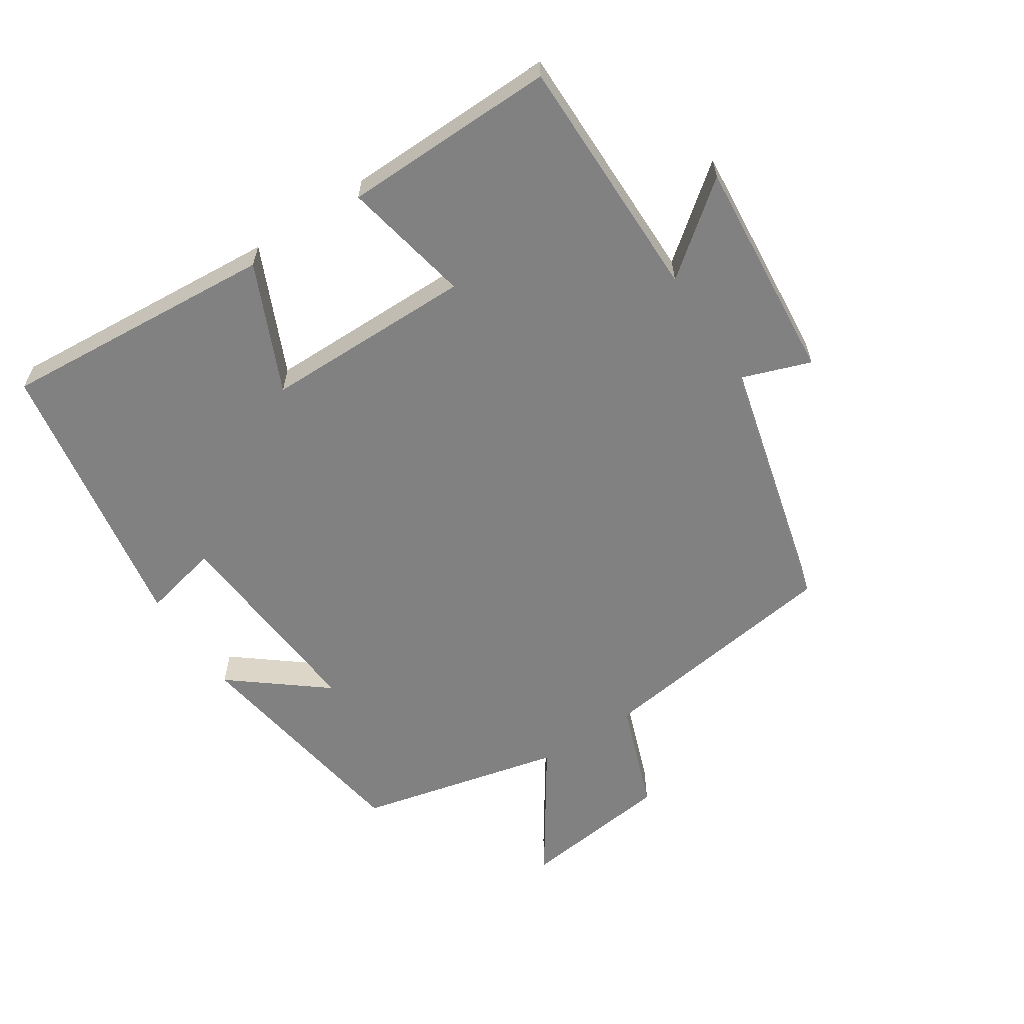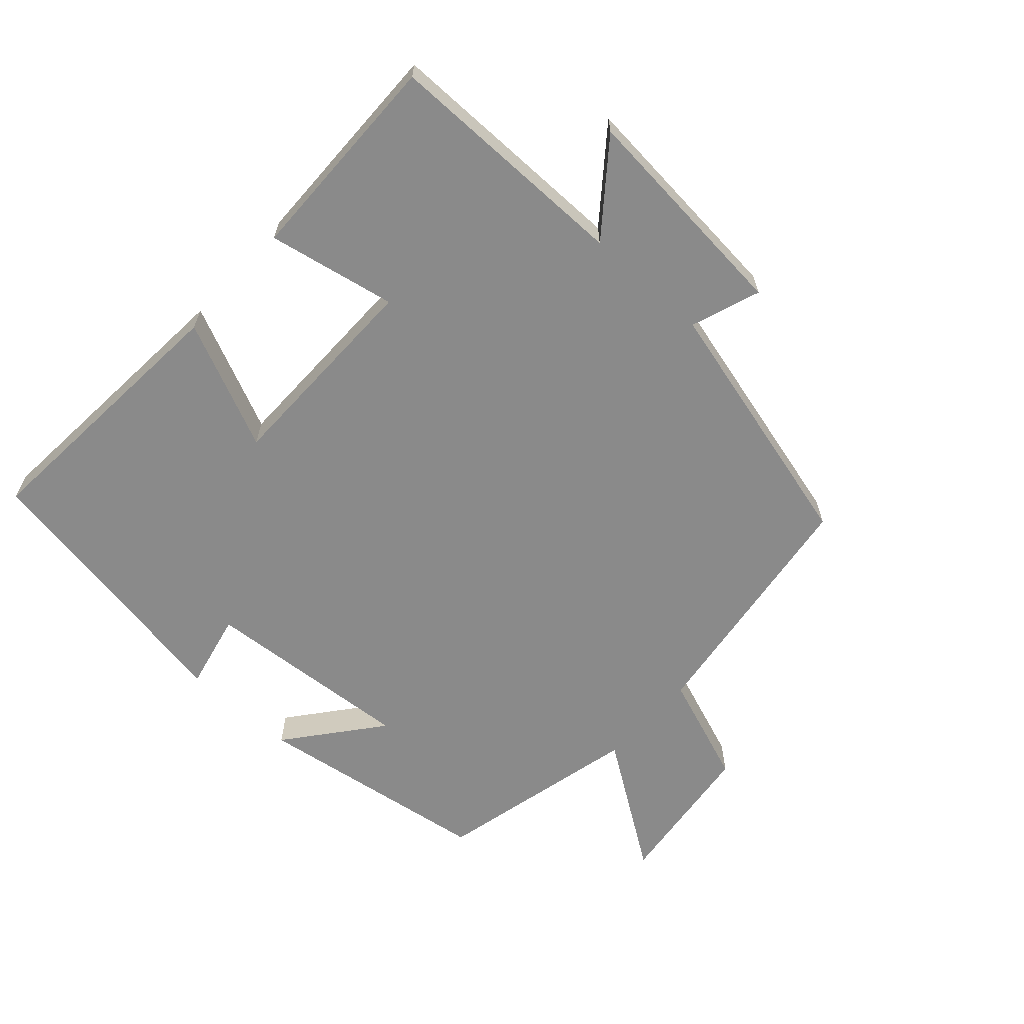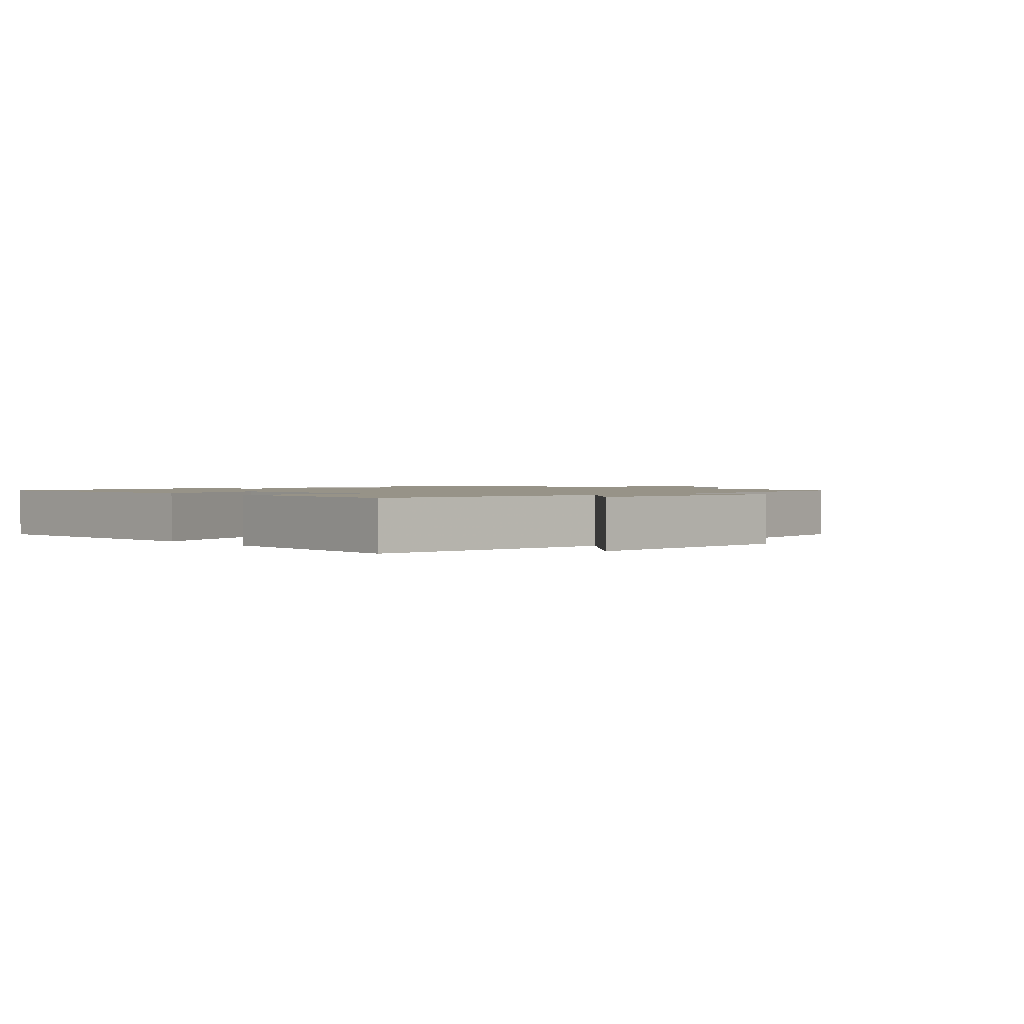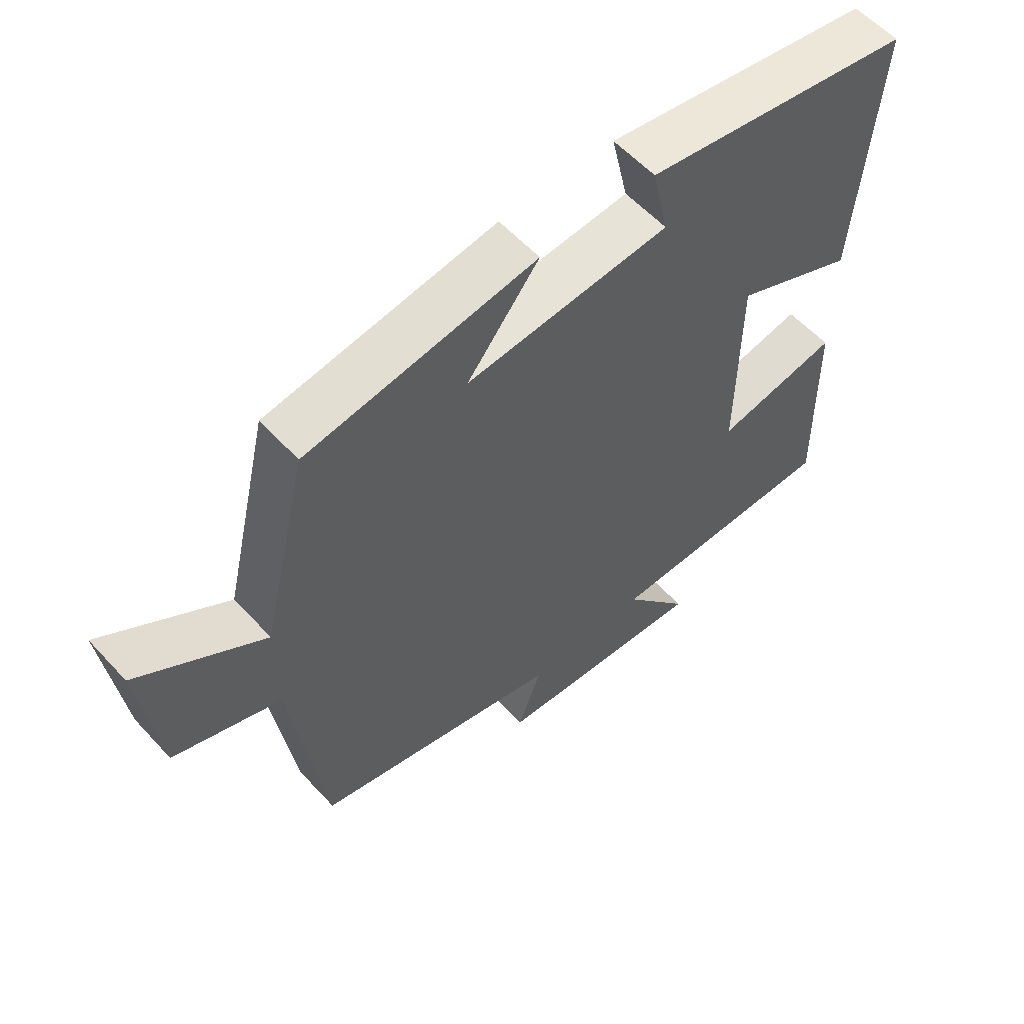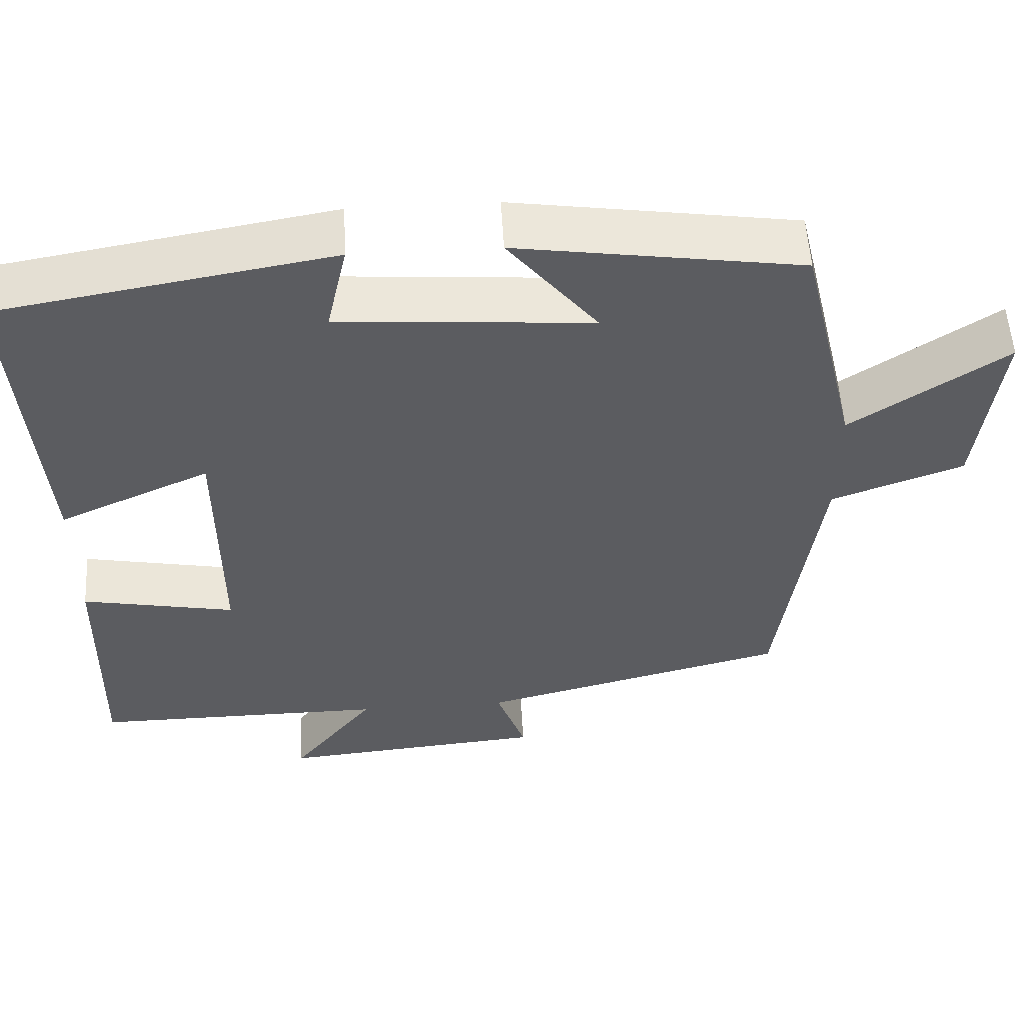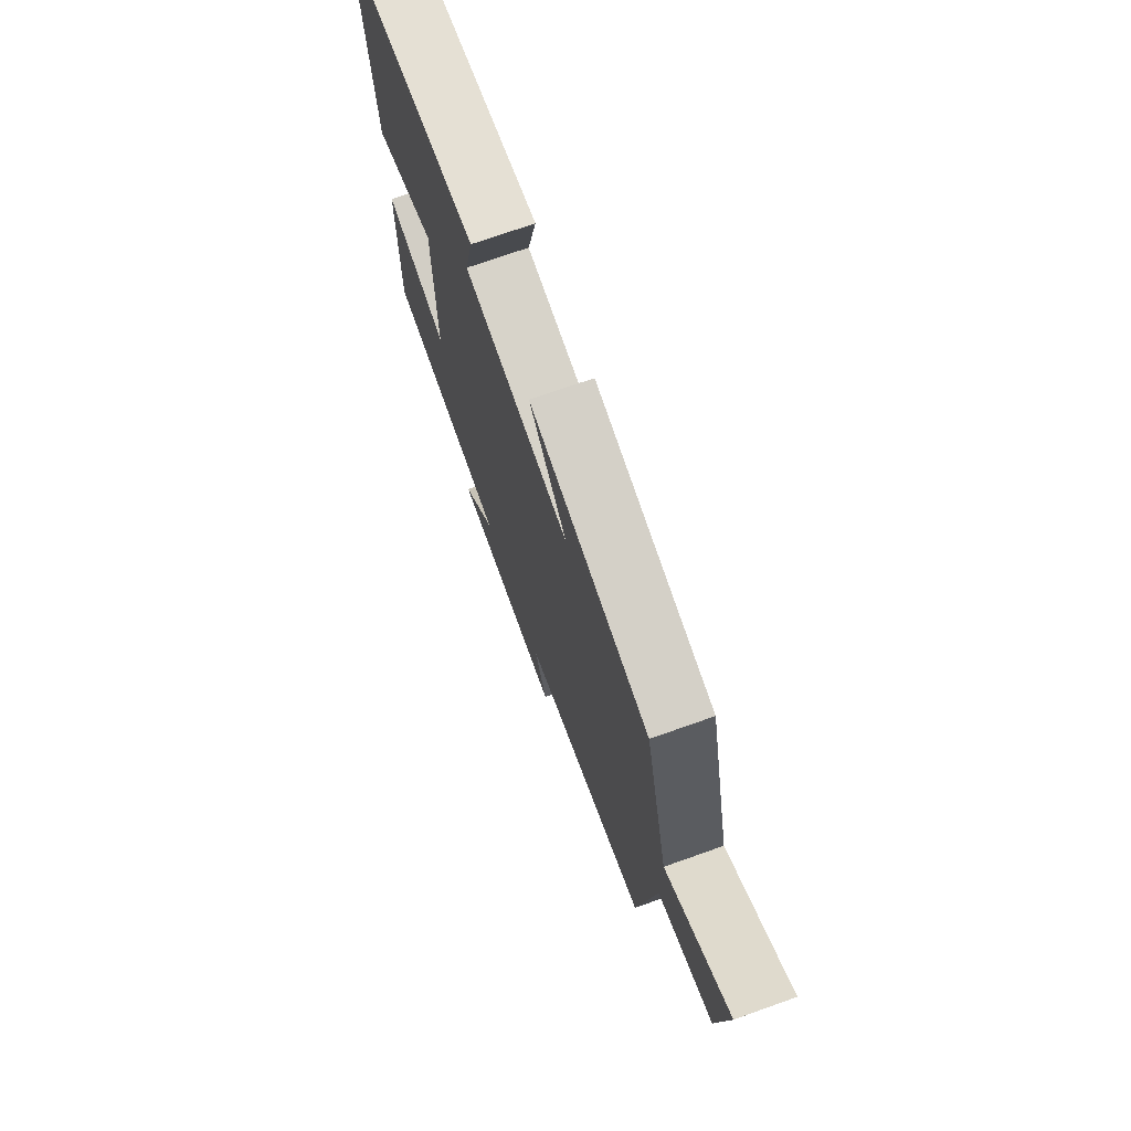
<metadata>
{"format":"obj","ext":"obj","renderer":"f3d","projection":"perspective","resolution":1024,"background":"white","views":[{"elev":-60.5,"azim":123.3,"up":"+Y"},{"elev":-63.4,"azim":137.8,"up":"+Y"},{"elev":1.4,"azim":139.8,"up":"+Y"},{"elev":57.6,"azim":-42.0,"up":"+Z"},{"elev":54.6,"azim":176.7,"up":"+Z"},{"elev":72.8,"azim":-109.5,"up":"+Z"}]}
</metadata>
<code>
v 0.506 0.07 -0.501
v 0.135 0.07 -0.5
v 0.24 0.07 -0.634
v -0.096 0.07 -0.604
v -0.059 0.07 -0.5
v -0.448 0.07 -0.4
v -0.5 0.07 -0.023
v -0.666 0.07 0.038
v -0.694 0.07 0.268
v -0.5 0.07 0.137
v -0.427 0.07 0.446
v -0.07 0.07 0.5
v -0.182 0.07 0.36
v 0.136 0.07 0.384
v 0.11 0.07 0.5
v 0.532 0.07 0.427
v 0.5 0.07 0.012
v 0.309 0.07 0.098
v 0.307 0.07 -0.218
v 0.5 0.07 -0.18
v 0.506 0 -0.501
v 0.135 0 -0.5
v 0.24 0 -0.634
v -0.096 0 -0.604
v -0.059 0 -0.5
v -0.448 0 -0.4
v -0.5 0 -0.023
v -0.666 0 0.038
v -0.694 0 0.268
v -0.5 0 0.137
v -0.427 0 0.446
v -0.07 0 0.5
v -0.182 0 0.36
v 0.136 0 0.384
v 0.11 0 0.5
v 0.532 0 0.427
v 0.5 0 0.012
v 0.309 0 0.098
v 0.307 0 -0.218
v 0.5 0 -0.18
f 19 20 1 2
f 18 19 2
f 16 17 18
f 15 16 18
f 14 15 18
f 13 14 18 2
f 10 11 12 13
f 10 13 2
f 7 8 9 10
f 7 10 2
f 6 7 2
f 5 6 2
f 2 3 4 5
f 22 21 40 39
f 22 39 38
f 38 37 36
f 38 36 35
f 38 35 34
f 22 38 34 33
f 33 32 31 30
f 22 33 30
f 30 29 28 27
f 22 30 27
f 22 27 26
f 22 26 25
f 25 24 23 22
f 1 21 22 2
f 2 22 23 3
f 3 23 24 4
f 4 24 25 5
f 5 25 26 6
f 6 26 27 7
f 7 27 28 8
f 8 28 29 9
f 9 29 30 10
f 10 30 31 11
f 11 31 32 12
f 12 32 33 13
f 13 33 34 14
f 14 34 35 15
f 15 35 36 16
f 16 36 37 17
f 17 37 38 18
f 18 38 39 19
f 19 39 40 20
f 20 40 21 1

</code>
